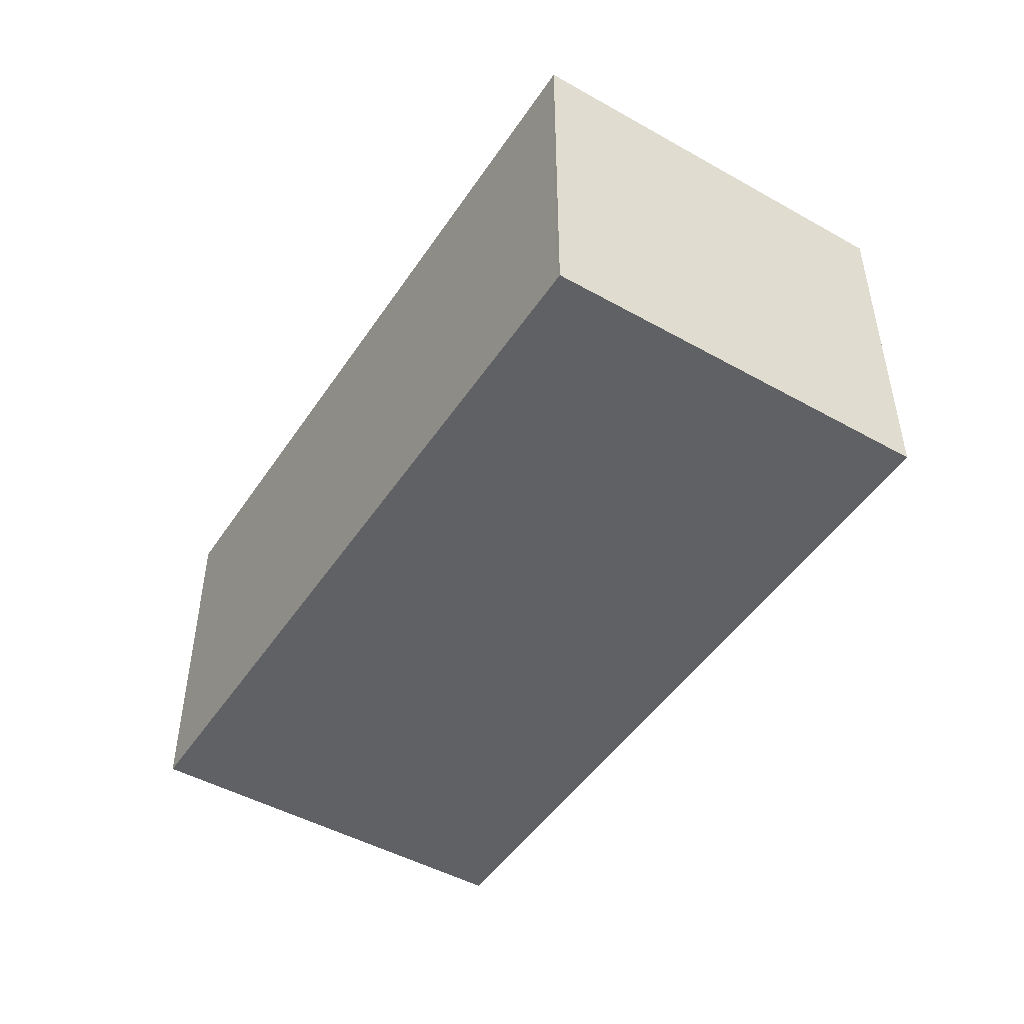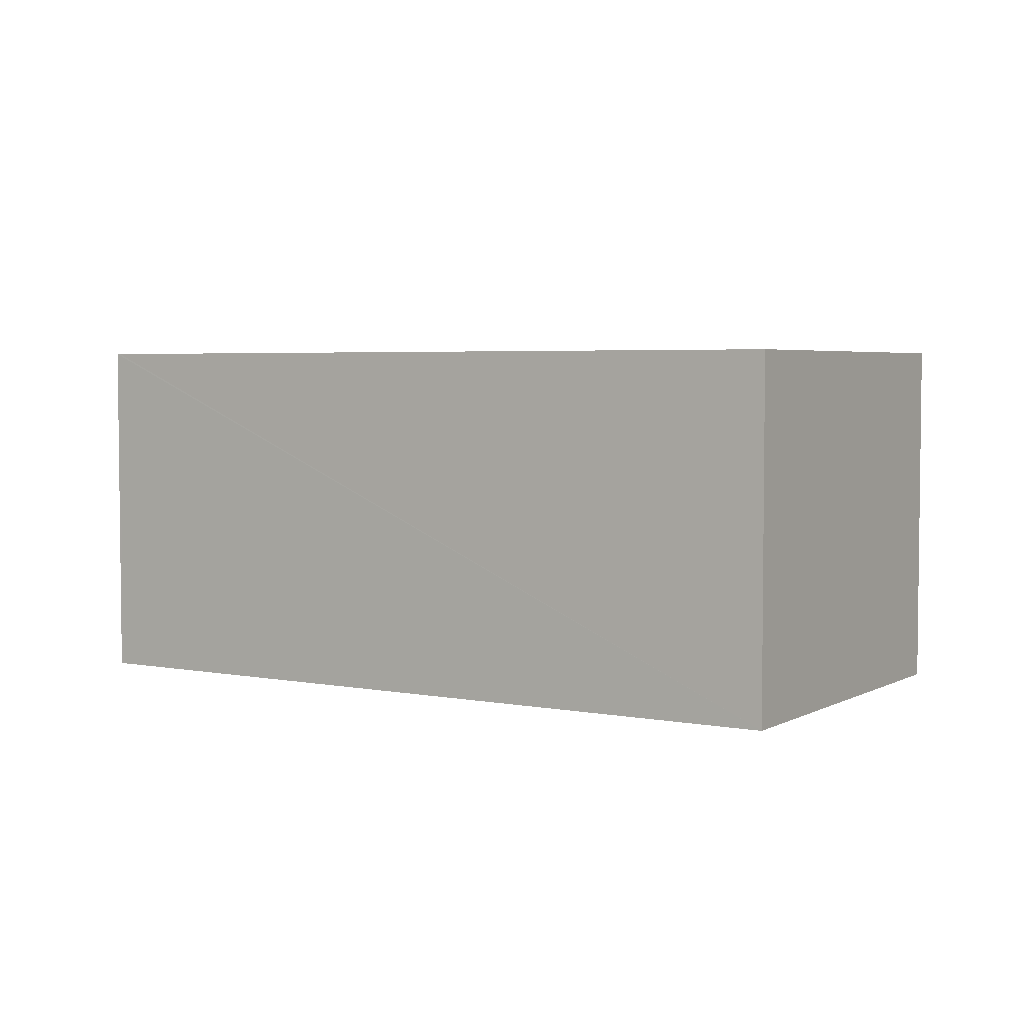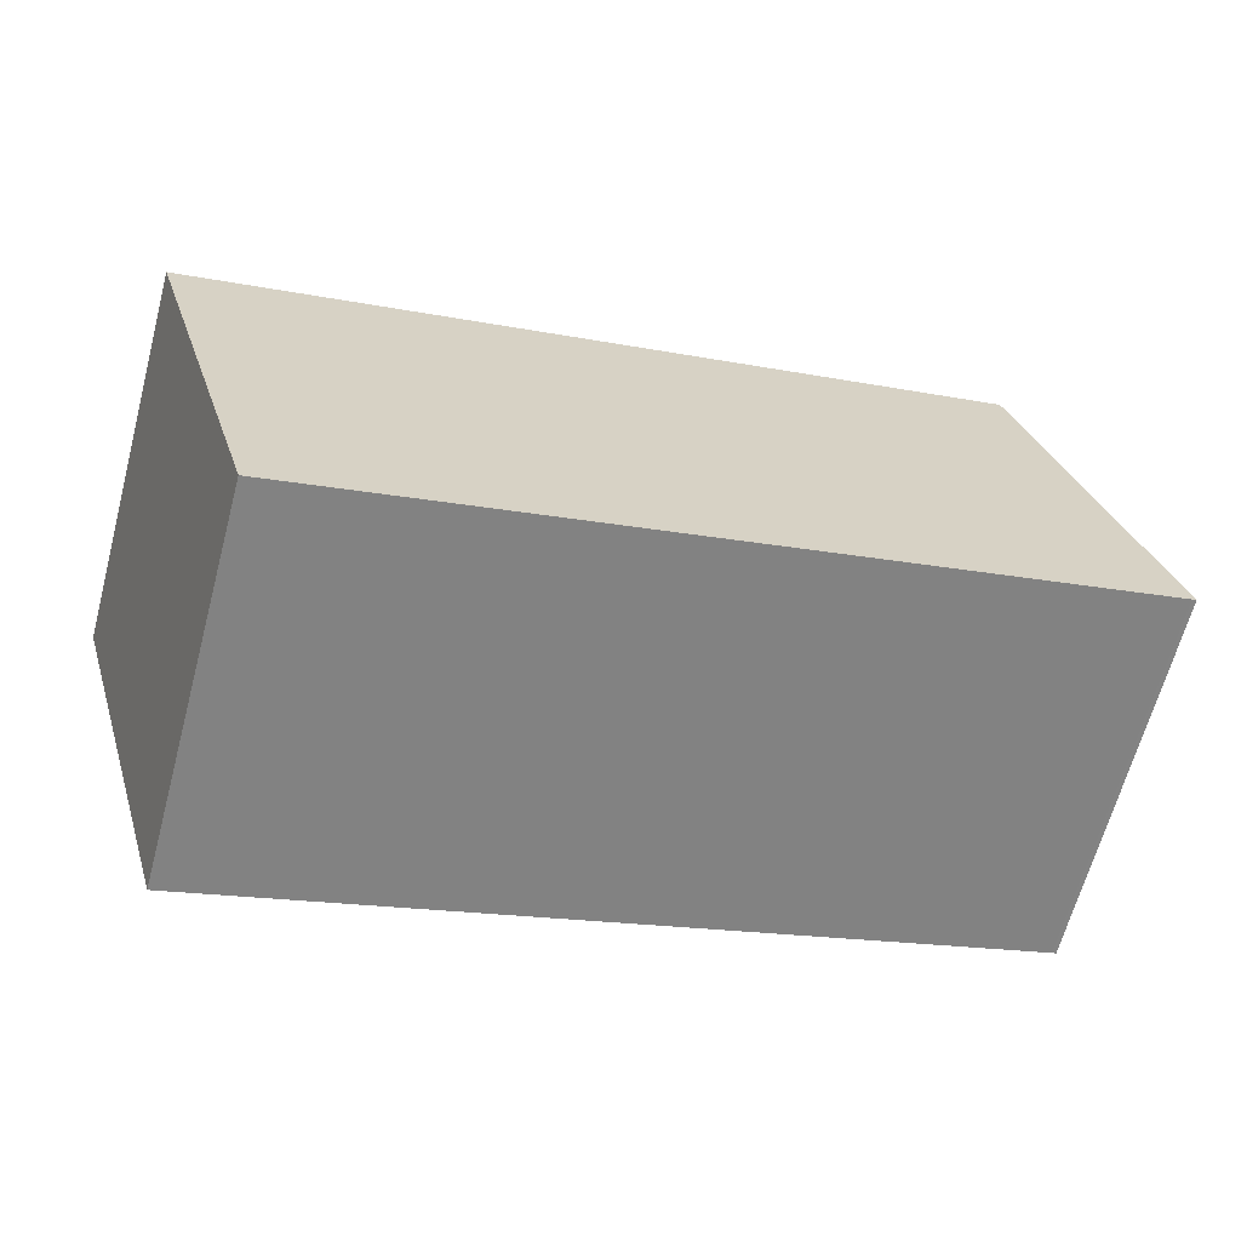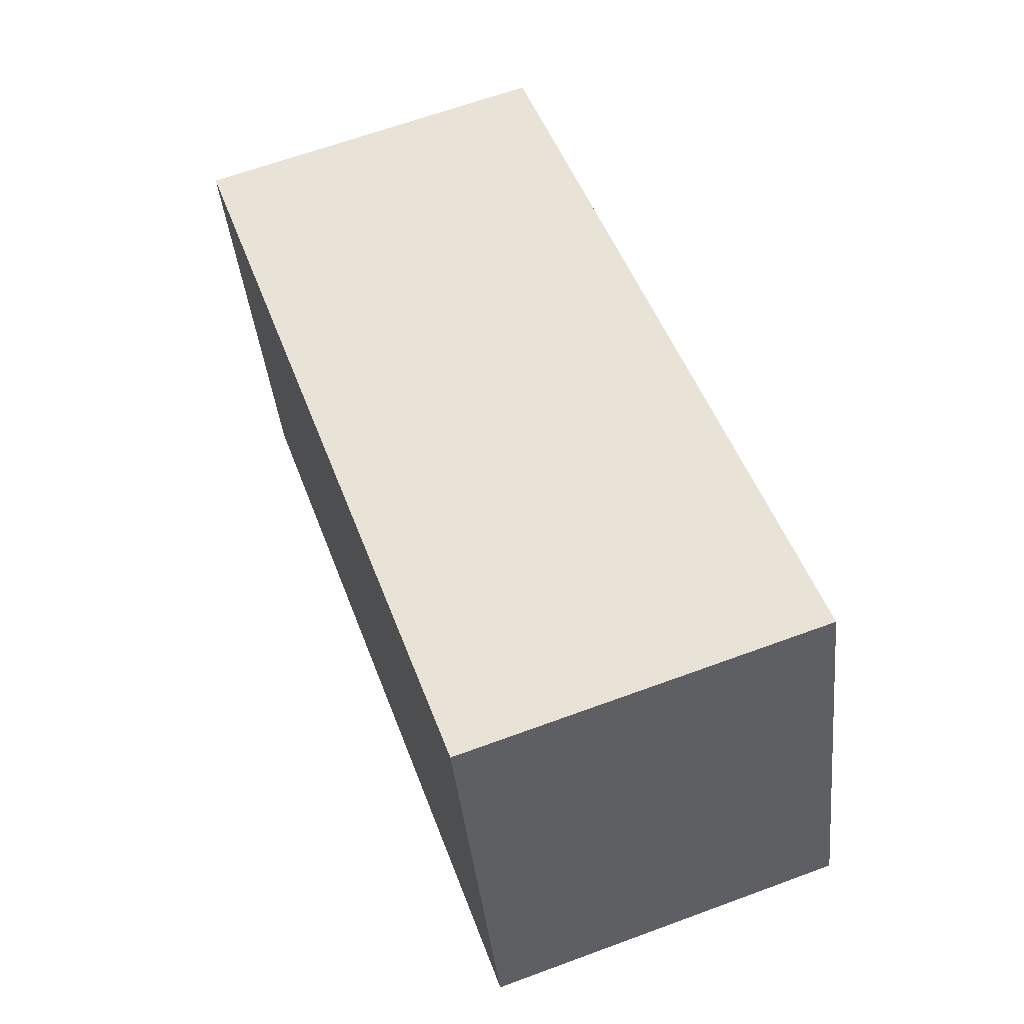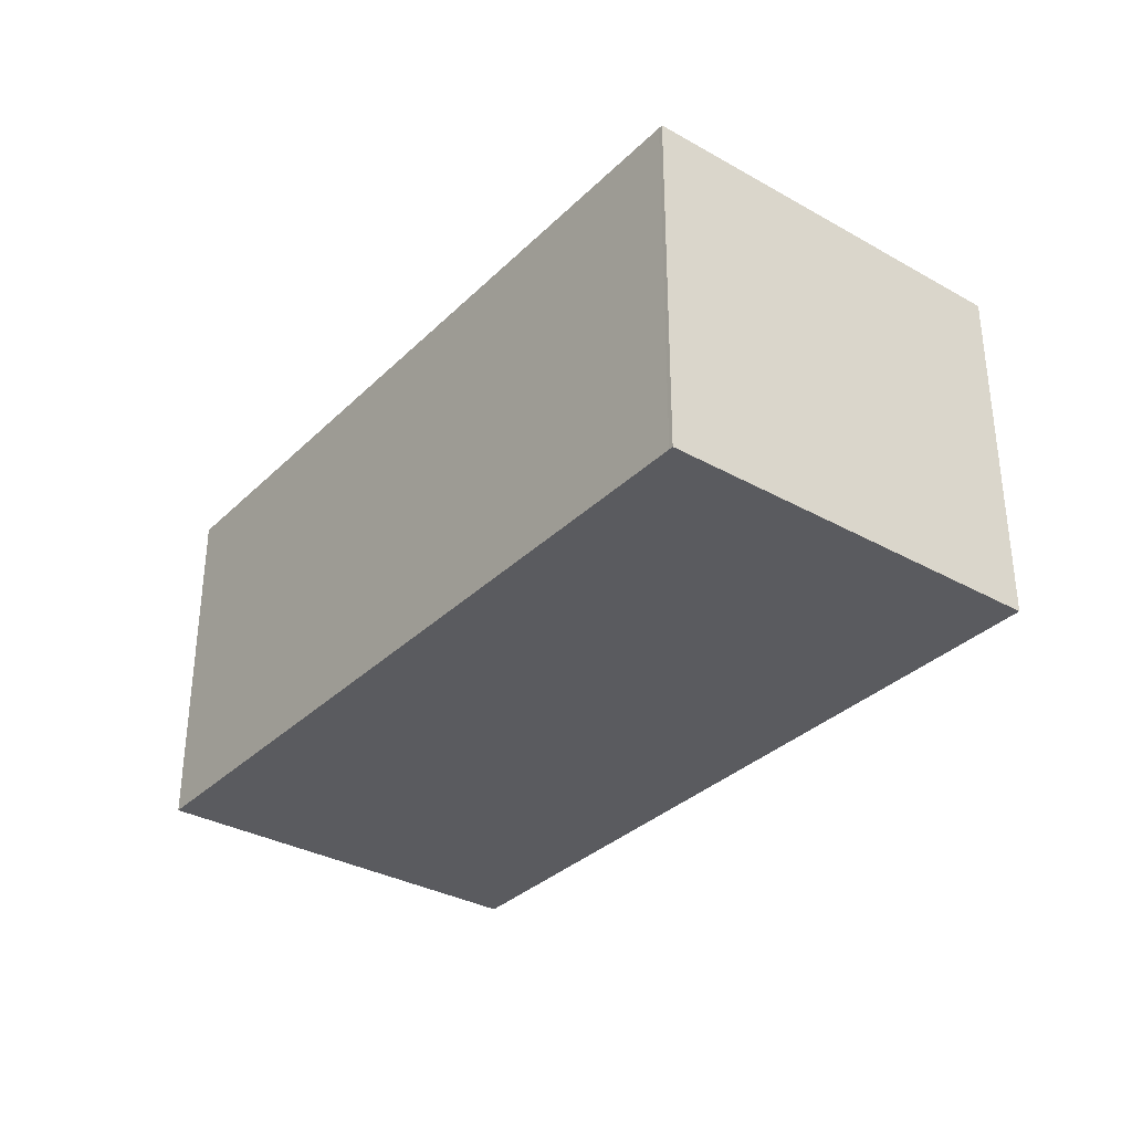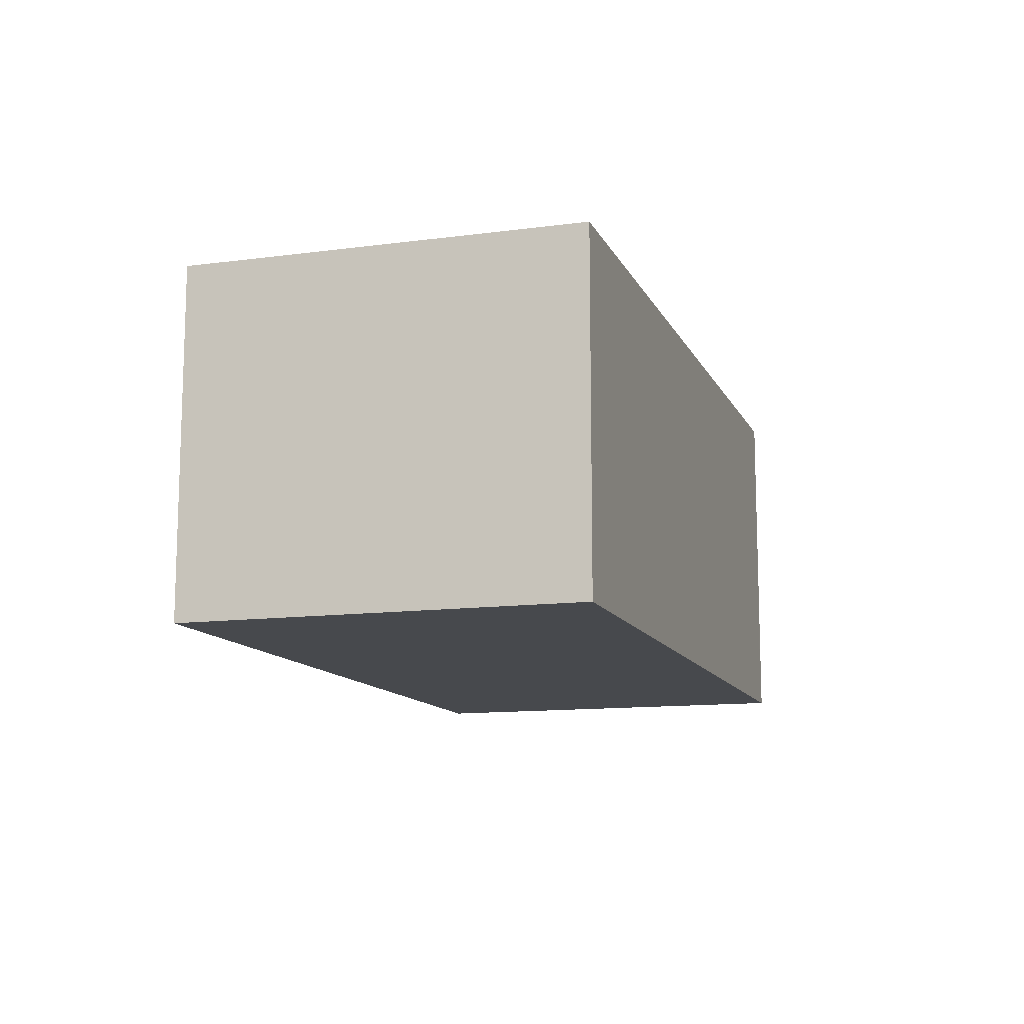
<metadata>
{"format":"obj","ext":"obj","renderer":"f3d","projection":"perspective","resolution":1024,"background":"white","views":[{"elev":-47.6,"azim":-105.7,"up":"+Y"},{"elev":4.0,"azim":48.5,"up":"+Y"},{"elev":-65.2,"azim":165.0,"up":"+Z"},{"elev":65.1,"azim":-110.3,"up":"+Z"},{"elev":-33.2,"azim":-111.1,"up":"+Y"},{"elev":-12.2,"azim":124.0,"up":"+Y"}]}
</metadata>
<code>
v  5.764 2.635 -1.692
v  0.894 2.635 2.88
v  6.63 2.635 1.222
v  0.032 2.635 -0.009
v  0.864 2.635 2.889
v  0 2.635 1.613e-16
v  6.63 -7.483e-17 1.222
v  5.764 1.036e-16 -1.692
v  0.032 5.511e-19 -0.009
v  0 0 0
v  0.864 -1.769e-16 2.889
v  0.894 -1.763e-16 2.88
g defaultobject
f 1 2 3
f 2 1 4
f 2 4 5
f 5 4 6
f 7 1 3
f 1 7 8
f 8 4 1
f 4 8 9
f 4 9 6
f 6 9 10
f 10 5 6
f 5 10 11
f 2 7 3
f 7 2 5
f 7 5 12
f 12 5 11
f 9 11 10
f 11 9 8
f 11 8 12
f 12 8 7

</code>
